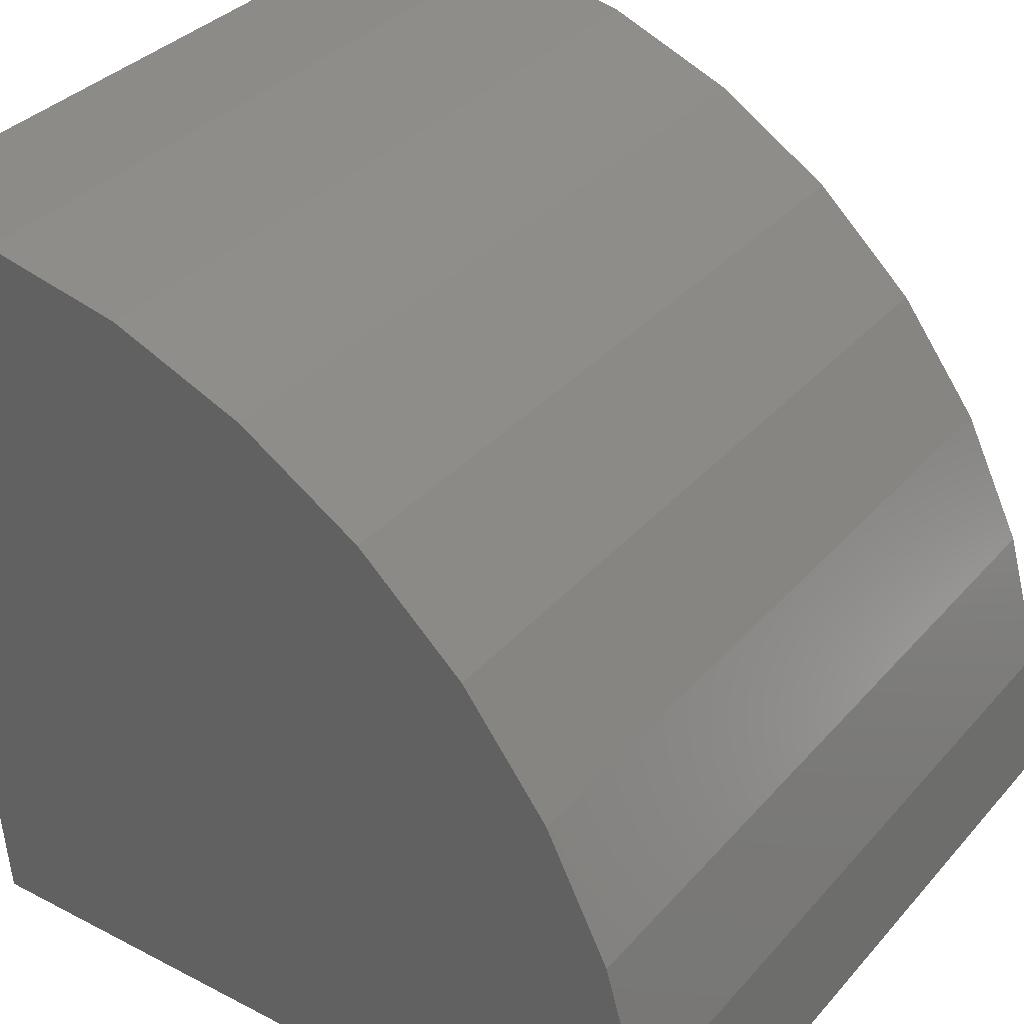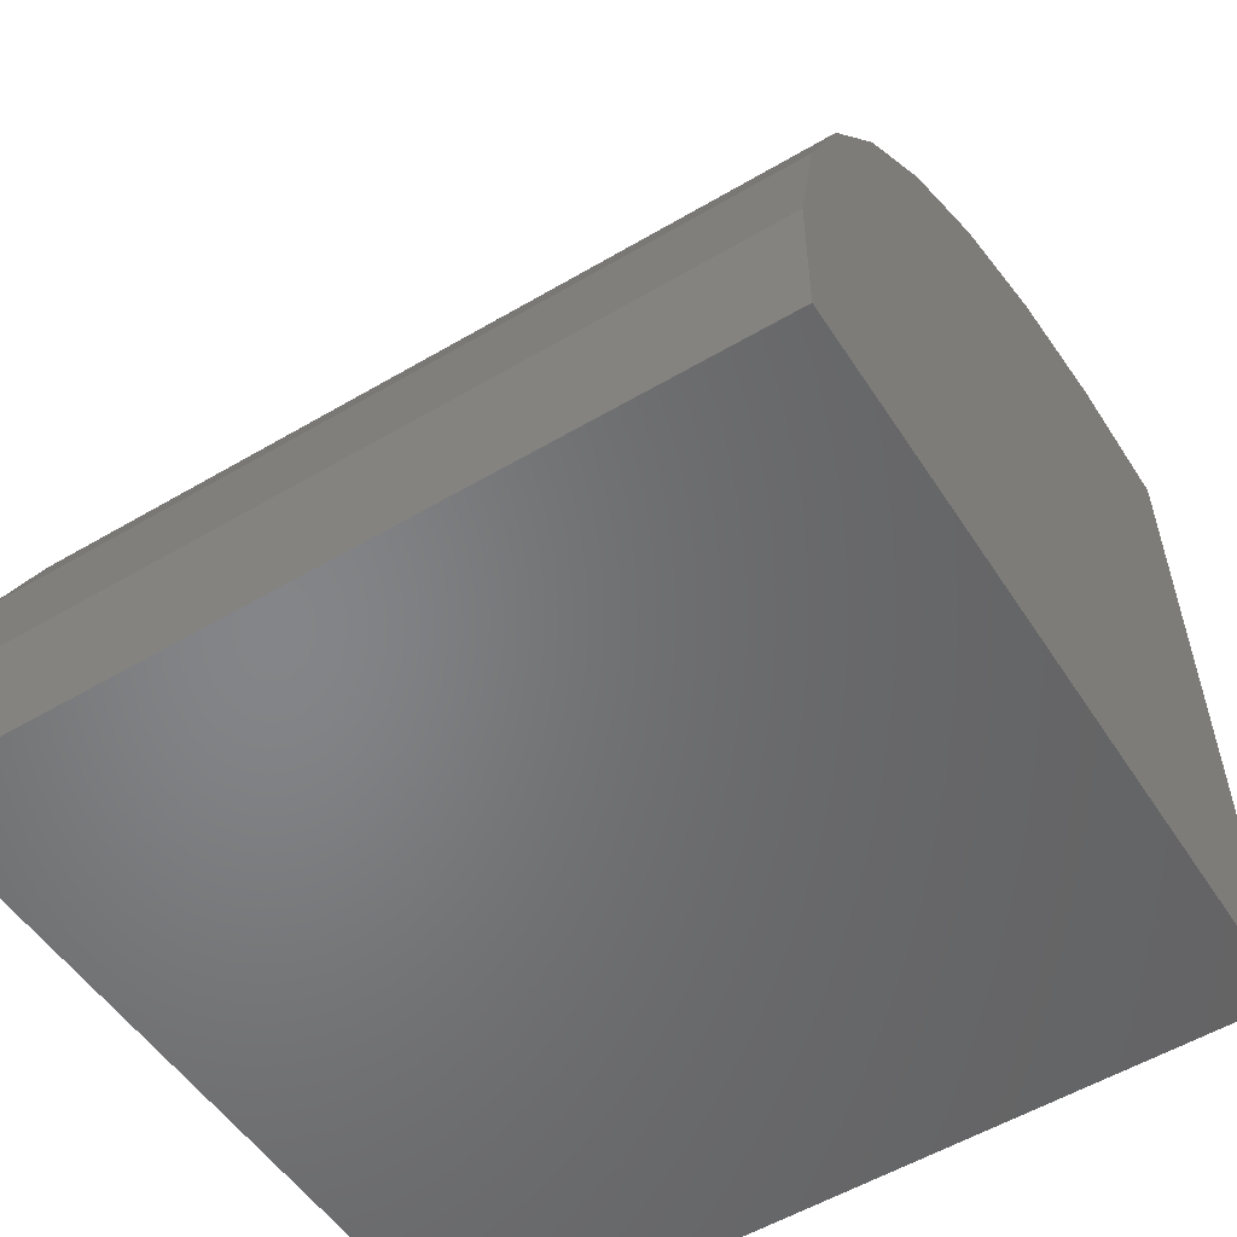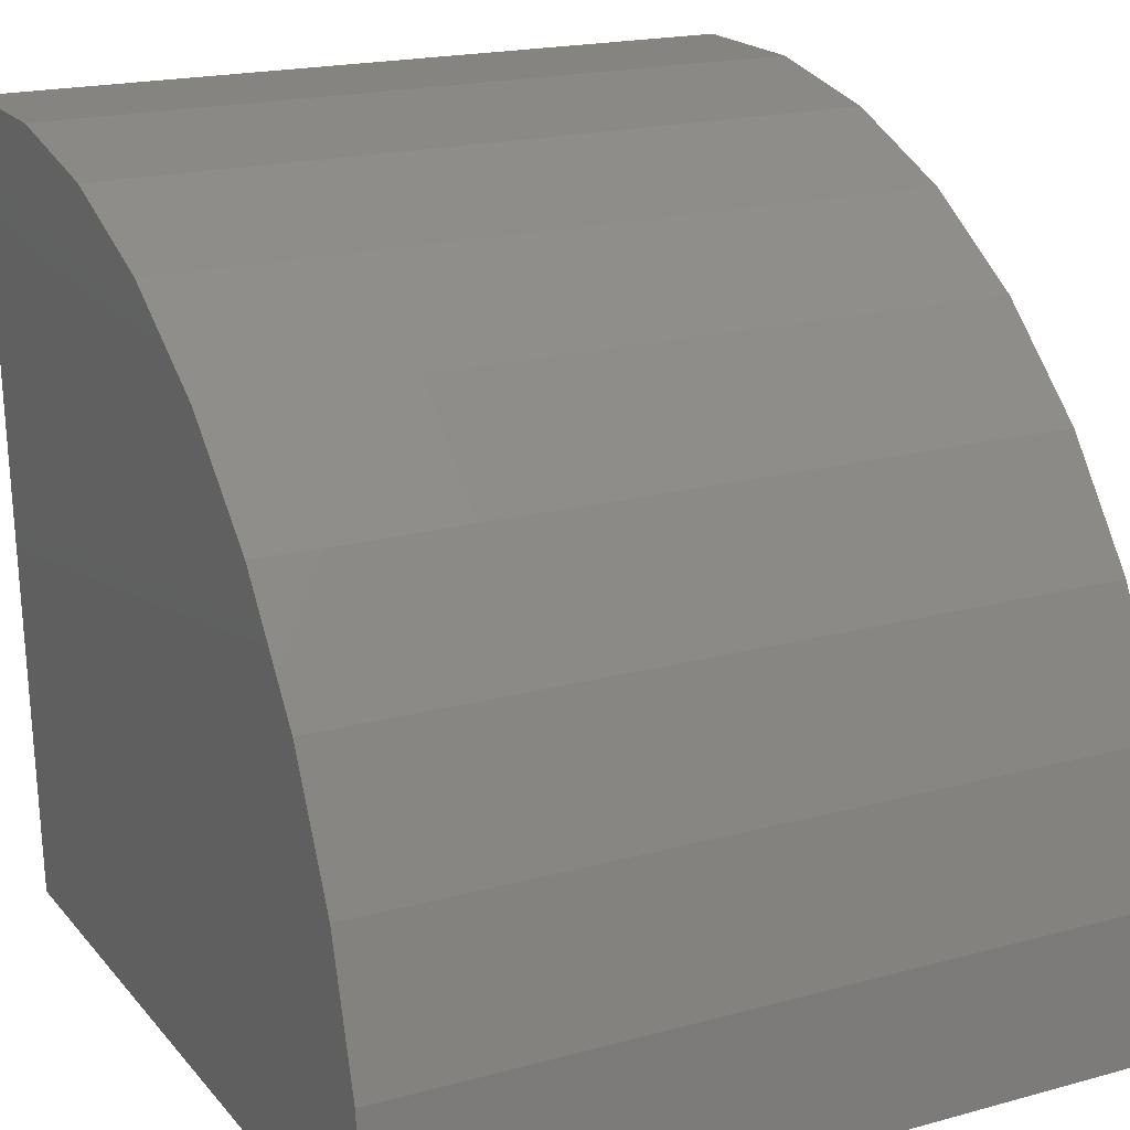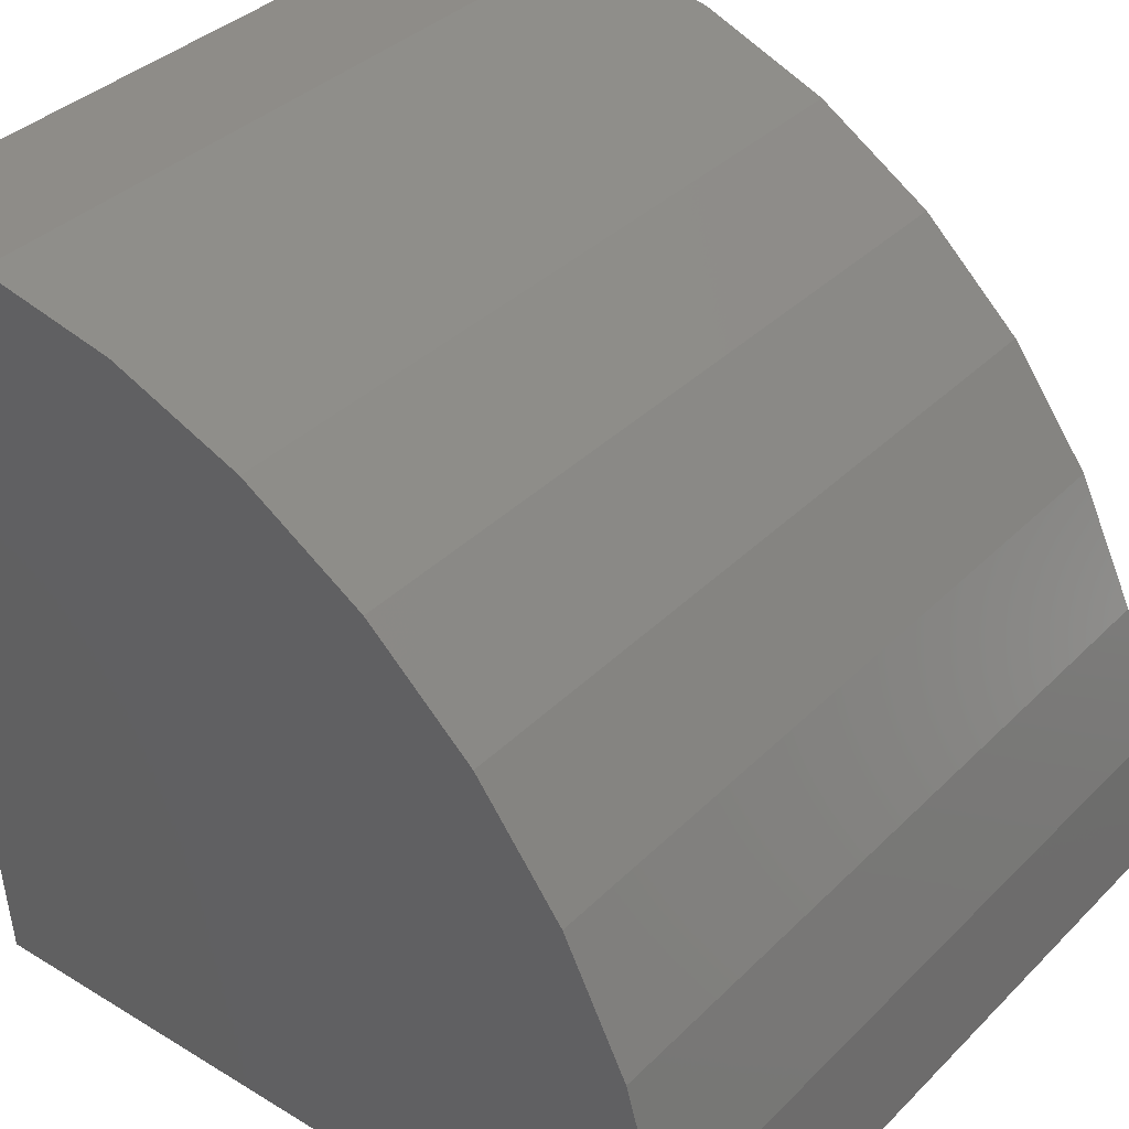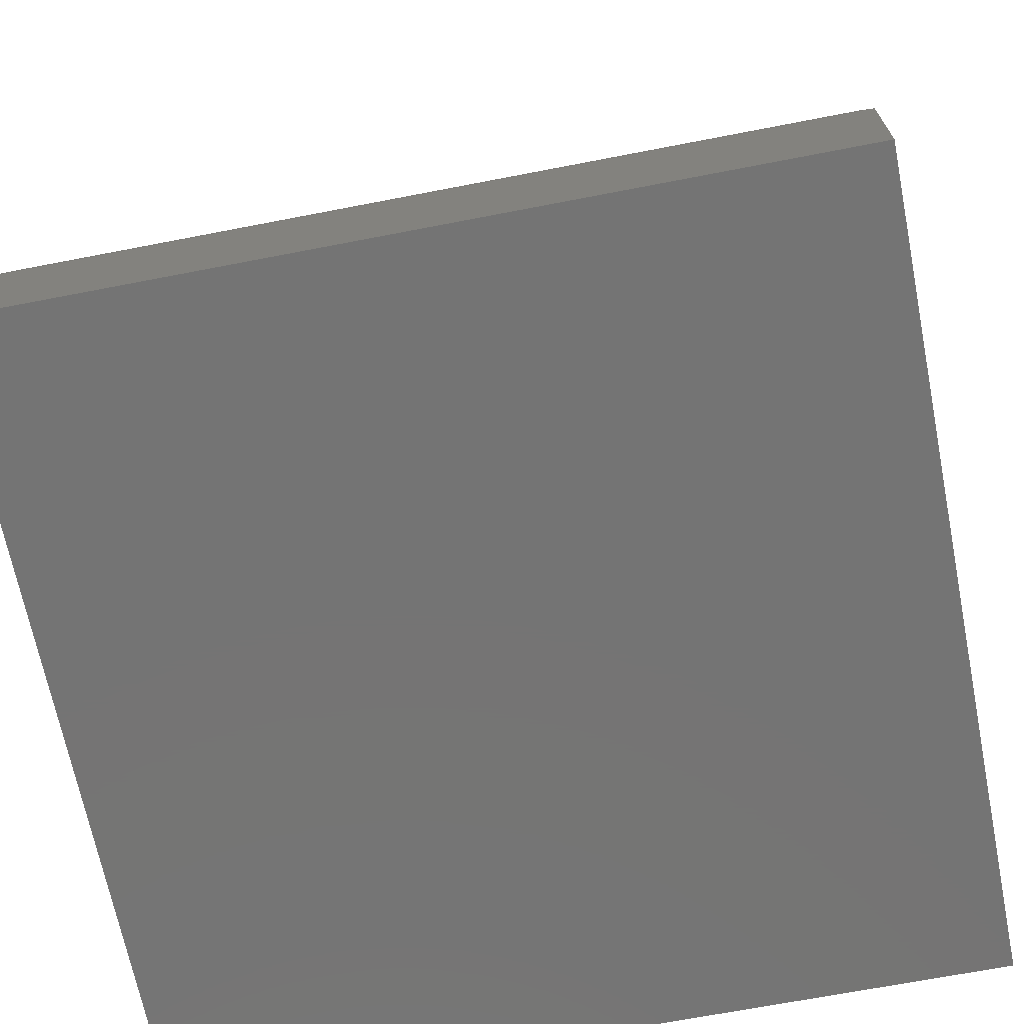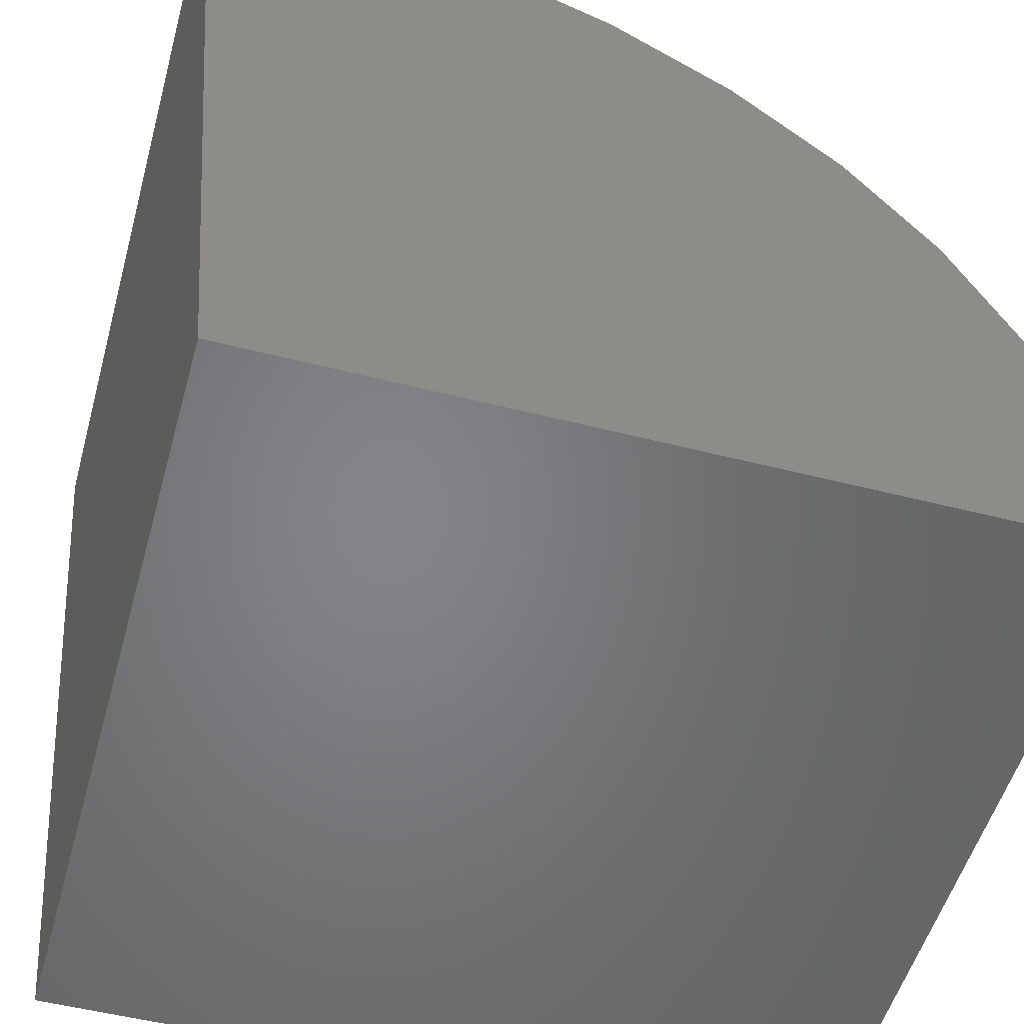
<metadata>
{"format":"stl","ext":"stl","renderer":"f3d","projection":"perspective","resolution":1024,"background":"white","views":[{"elev":34.4,"azim":124.8,"up":"+Z"},{"elev":-56.1,"azim":31.6,"up":"+Y"},{"elev":19.1,"azim":152.6,"up":"+Z"},{"elev":36.4,"azim":128.3,"up":"+Z"},{"elev":-66.6,"azim":-168.9,"up":"+Z"},{"elev":-52.2,"azim":74.6,"up":"+Z"}]}
</metadata>
<code>
# stl→obj: 22 verts, 40 faces
v -0.75 -0.1172 0
v -0.6562 -0.1172 0
v -0.75 -0.1247 0.09345
v -0.6562 -0.1247 0.09345
v -0.75 -0.02344 0
v -0.6562 -0.02344 0
v -0.75 -0.1075 0.09325
v -0.75 -0.09067 0.08992
v -0.75 -0.07471 0.08358
v -0.75 -0.06018 0.07443
v -0.75 -0.04756 0.06278
v -0.75 -0.03728 0.04903
v -0.75 -0.02968 0.03363
v -0.75 -0.02501 0.0171
v -0.6562 -0.1075 0.09325
v -0.6562 -0.09067 0.08992
v -0.6562 -0.07471 0.08358
v -0.6562 -0.06018 0.07443
v -0.6562 -0.04756 0.06278
v -0.6562 -0.03728 0.04903
v -0.6562 -0.02968 0.03363
v -0.6562 -0.02501 0.0171
f 1 2 3
f 3 2 4
f 1 5 2
f 2 5 6
f 1 3 7
f 1 7 8
f 1 8 9
f 1 9 10
f 1 10 11
f 1 11 12
f 1 12 13
f 1 13 14
f 1 14 5
f 3 4 7
f 7 4 15
f 7 15 8
f 8 15 16
f 8 16 9
f 9 16 17
f 9 17 10
f 10 17 18
f 10 18 11
f 11 18 19
f 11 19 12
f 12 19 20
f 12 20 13
f 13 20 21
f 13 21 14
f 14 21 22
f 14 22 5
f 5 22 6
f 2 6 22
f 2 22 21
f 2 21 20
f 2 20 19
f 2 19 18
f 2 18 17
f 2 17 16
f 2 16 15
f 2 15 4

</code>
